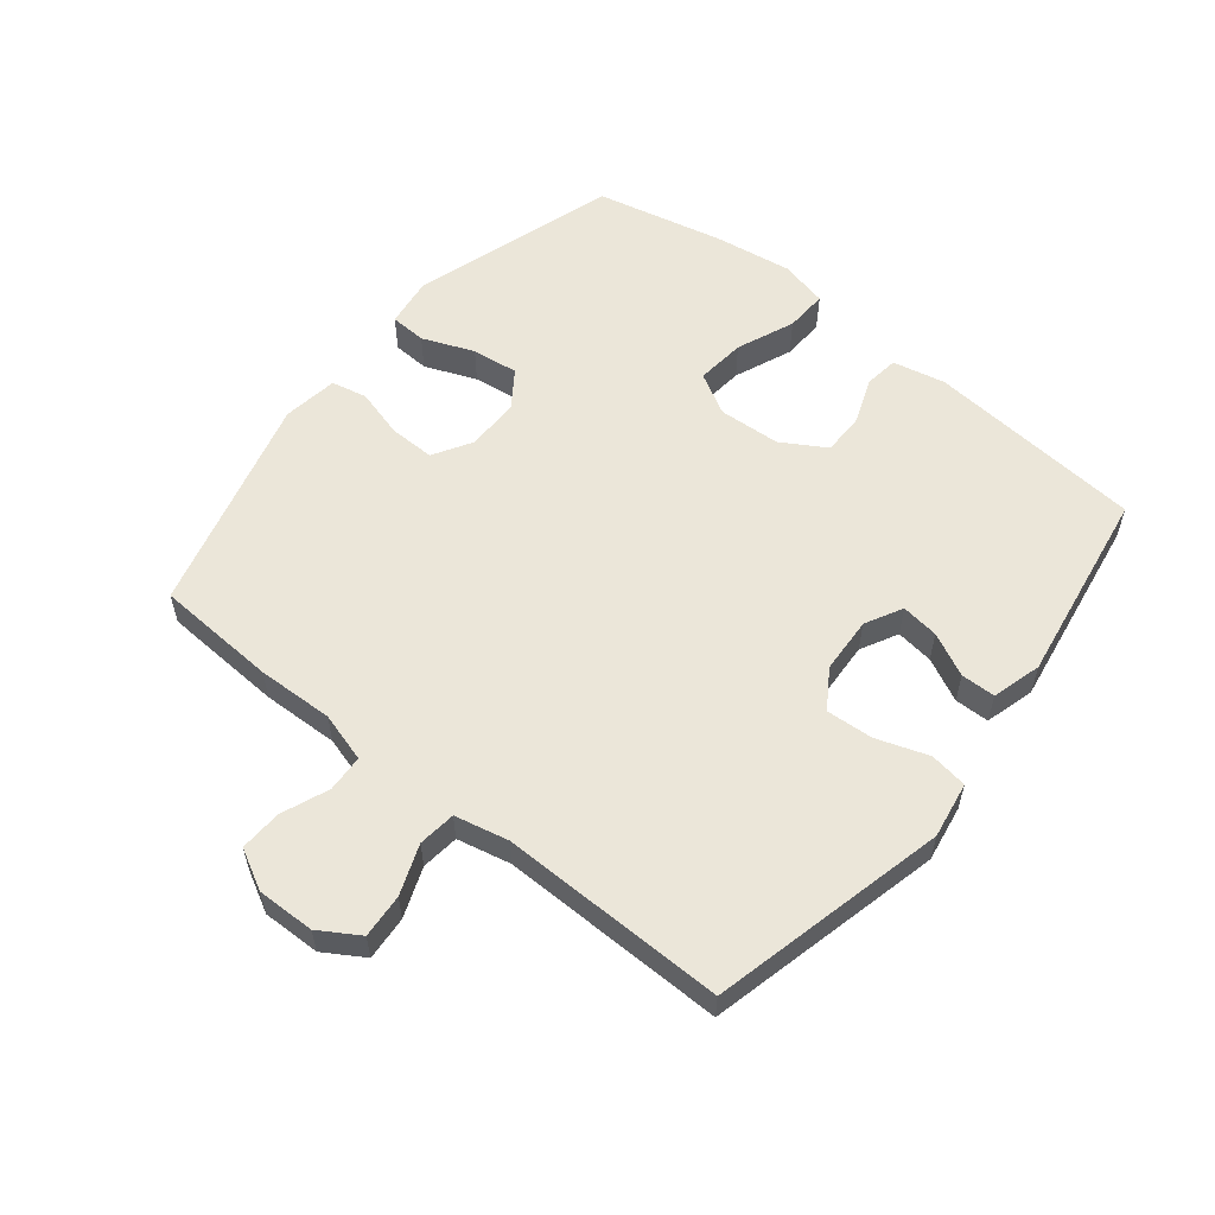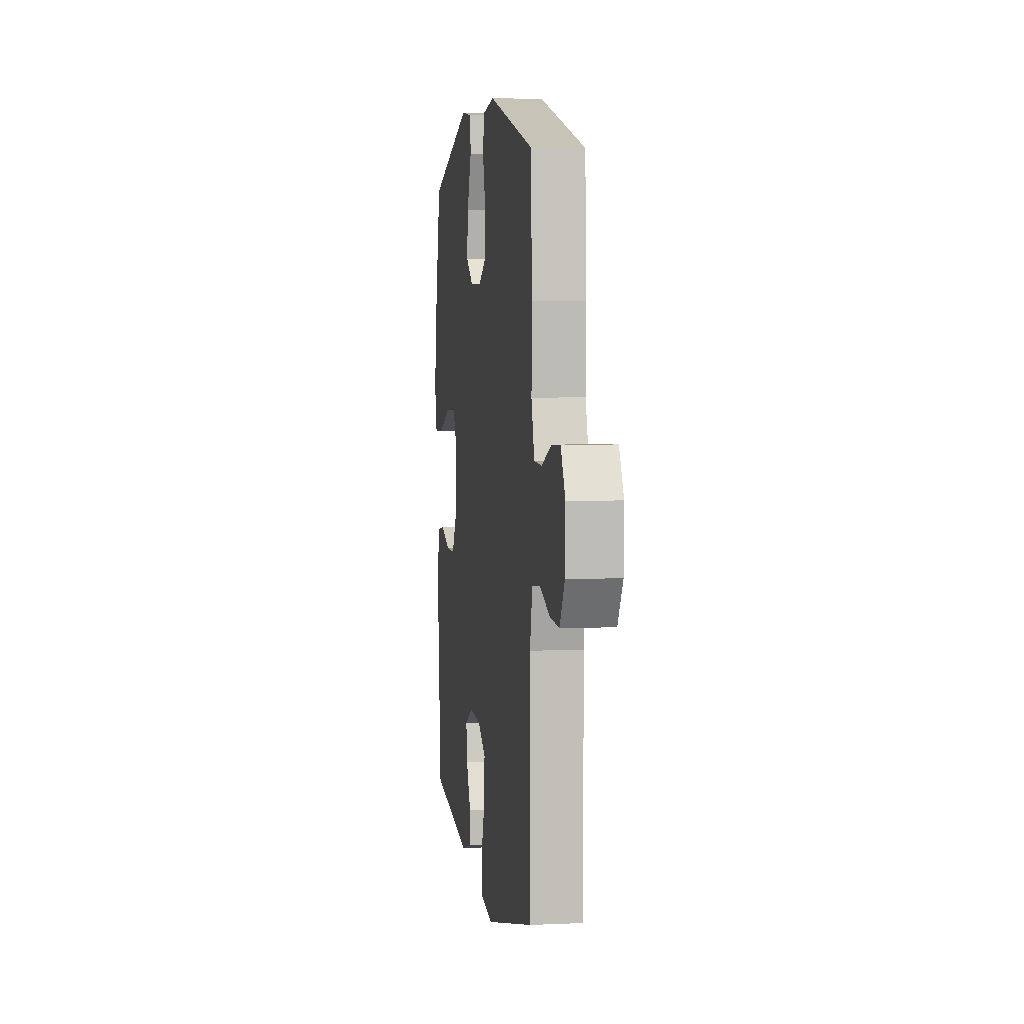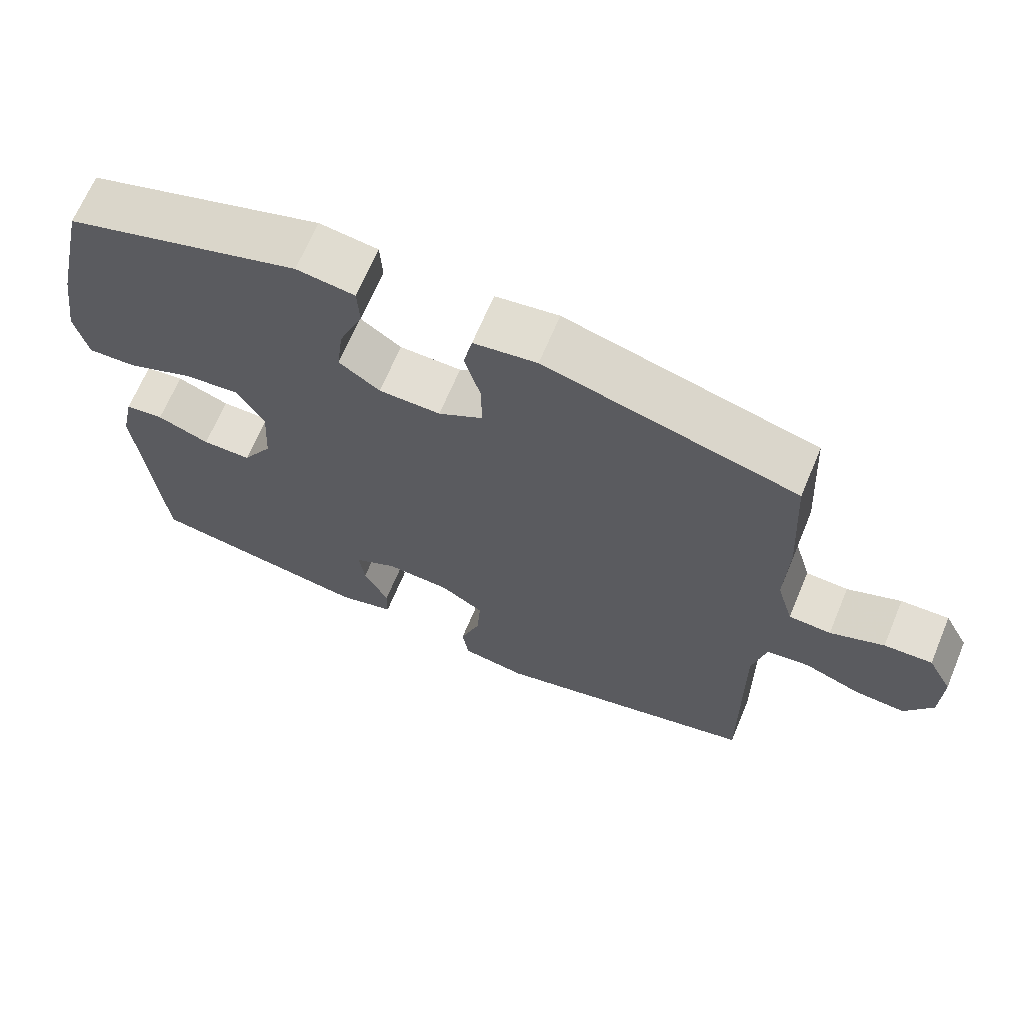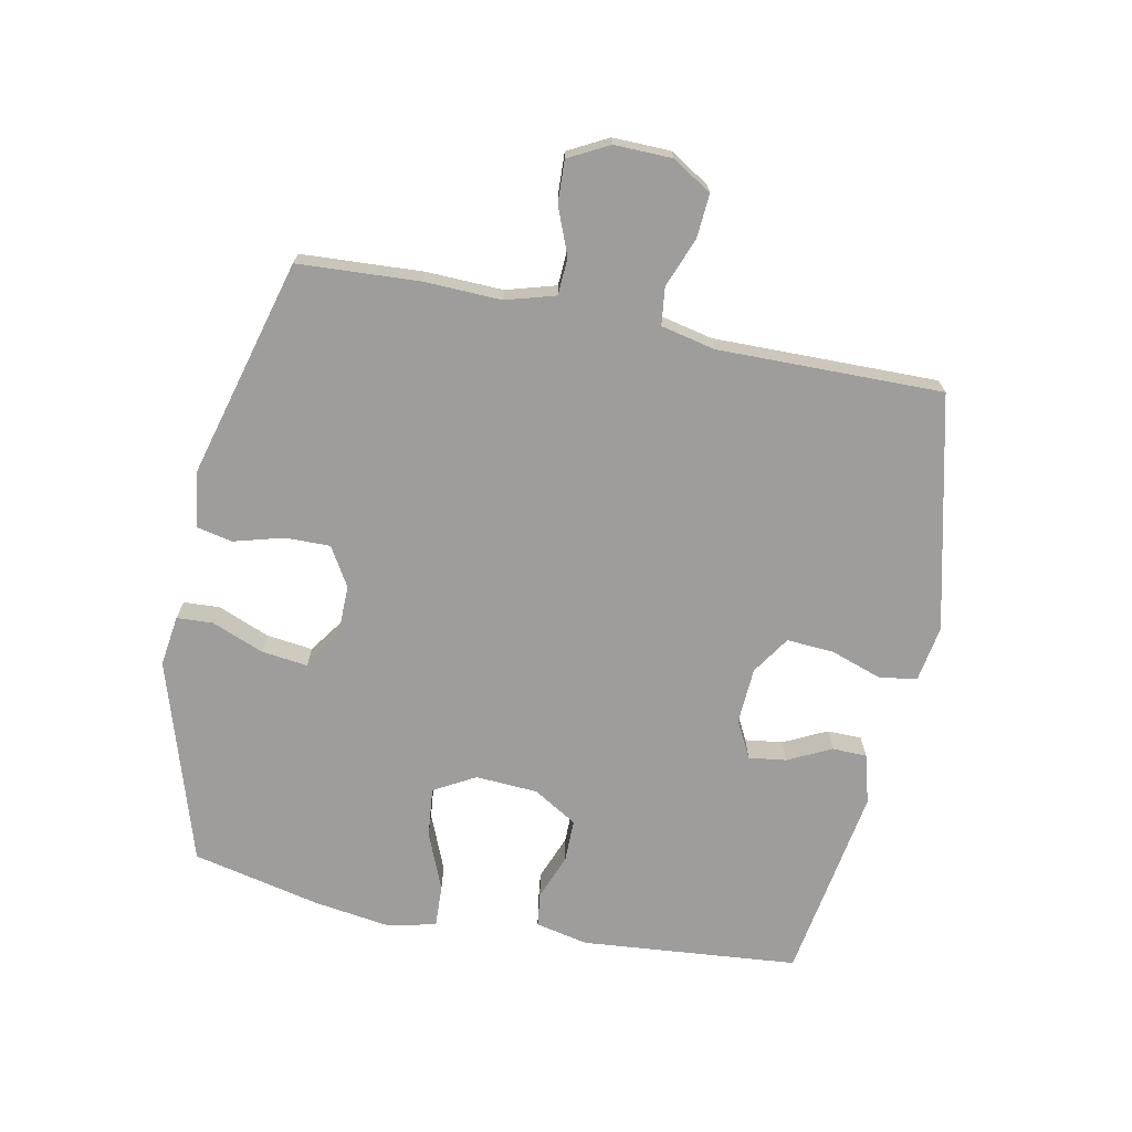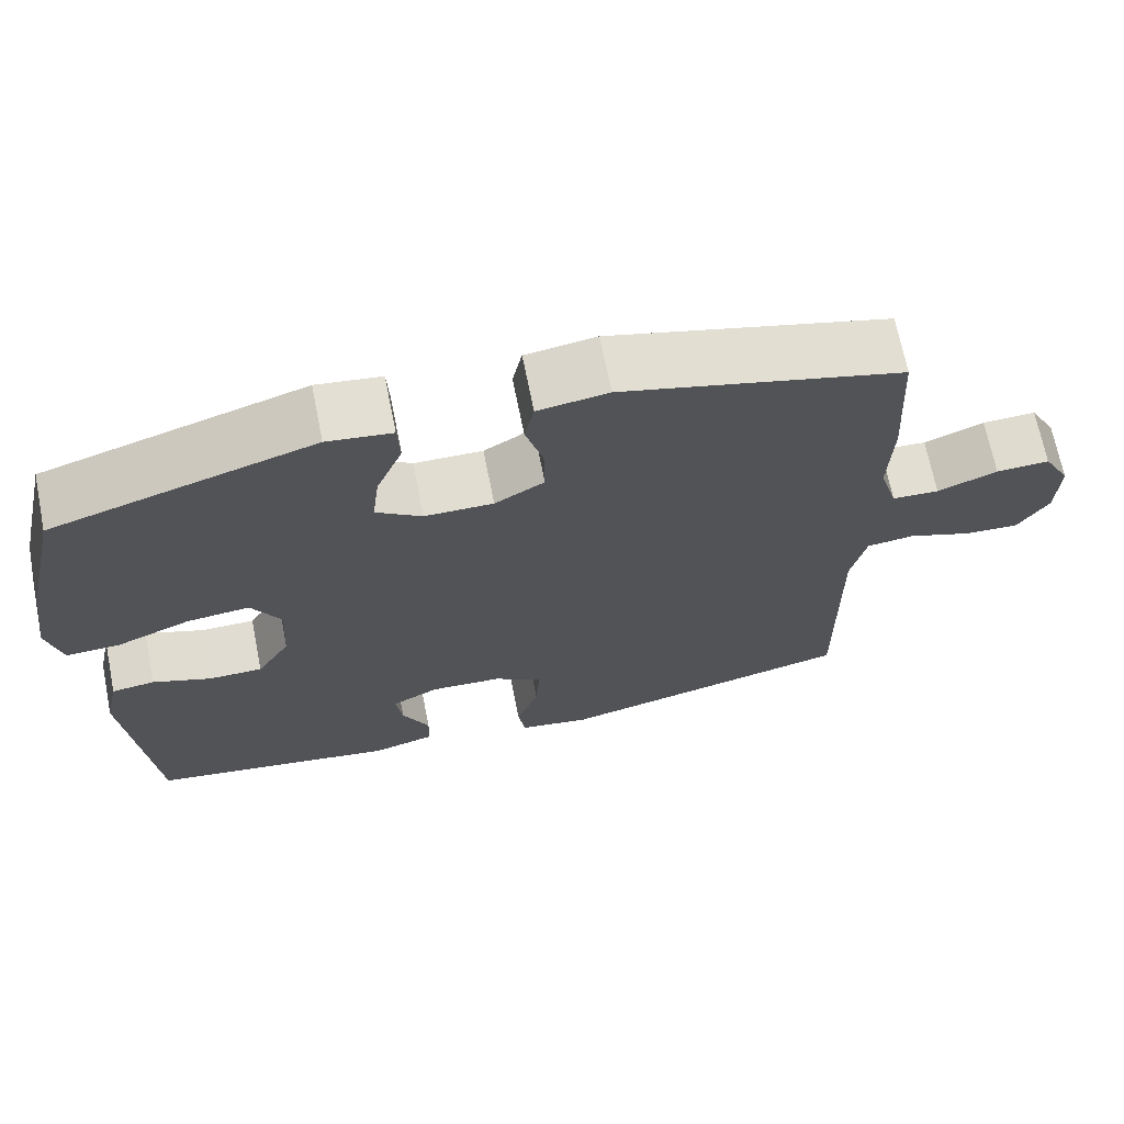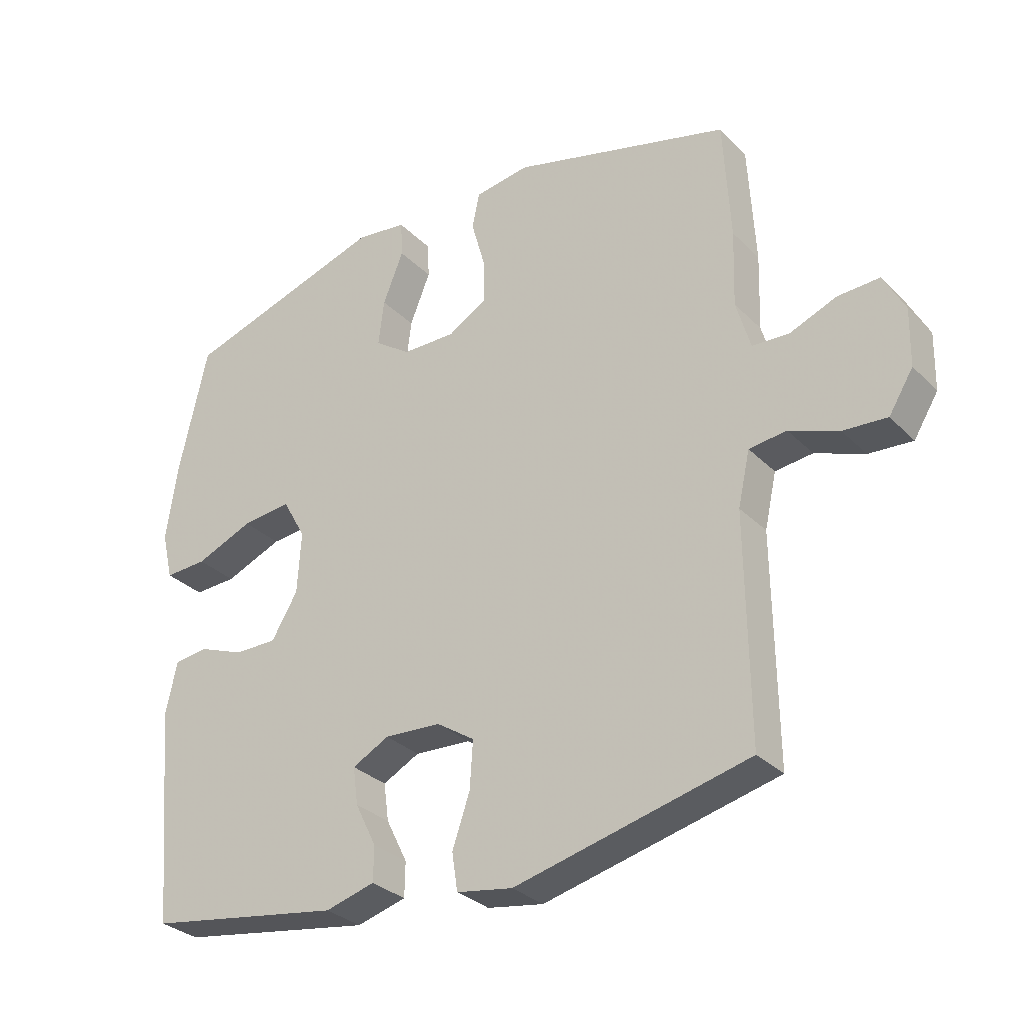
<metadata>
{"format":"obj","ext":"obj","renderer":"f3d","projection":"perspective","resolution":1024,"background":"white","views":[{"elev":57.1,"azim":128.8,"up":"+Y"},{"elev":4.5,"azim":81.6,"up":"+Z"},{"elev":67.2,"azim":22.7,"up":"+Z"},{"elev":-70.4,"azim":78.6,"up":"+Y"},{"elev":69.0,"azim":-11.3,"up":"+Z"},{"elev":-30.6,"azim":35.7,"up":"+Z"}]}
</metadata>
<code>
v 0.5 0.07 0.5
v 0.511 0.07 0.306
v 0.507 0.07 0.184
v 0.53 0.07 0.105
v 0.589 0.07 0.102
v 0.664 0.07 0.132
v 0.731 0.07 0.135
v 0.765 0.07 0.071
v 0.763 0.07 -0.021
v 0.724 0.07 -0.084
v 0.654 0.07 -0.079
v 0.575 0.07 -0.049
v 0.515 0.07 -0.056
v 0.496 0.07 -0.142
v 0.5 0.07 -0.5
v 0.126 0.07 -0.59
v 0.036 0.07 -0.575
v 0.027 0.07 -0.515
v 0.055 0.07 -0.433
v 0.06 0.07 -0.358
v -0.001 0.07 -0.318
v -0.091 0.07 -0.313
v -0.15 0.07 -0.344
v -0.142 0.07 -0.404
v -0.108 0.07 -0.473
v -0.109 0.07 -0.528
v -0.188 0.07 -0.55
v -0.5 0.07 -0.5
v -0.531 0.07 -0.154
v -0.513 0.07 -0.07
v -0.459 0.07 -0.063
v -0.386 0.07 -0.091
v -0.318 0.07 -0.091
v -0.276 0.07 -0.021
v -0.27 0.07 0.078
v -0.307 0.07 0.144
v -0.386 0.07 0.136
v -0.478 0.07 0.098
v -0.546 0.07 0.095
v -0.564 0.07 0.172
v -0.546 0.07 0.295
v -0.5 0.07 0.5
v -0.174 0.07 0.602
v -0.093 0.07 0.591
v -0.09 0.07 0.533
v -0.123 0.07 0.451
v -0.132 0.07 0.377
v -0.075 0.07 0.337
v 0.011 0.07 0.336
v 0.073 0.07 0.373
v 0.072 0.07 0.445
v 0.05 0.07 0.524
v 0.062 0.07 0.581
v 0.15 0.07 0.594
v 0.5 0 0.5
v 0.511 0 0.306
v 0.507 0 0.184
v 0.53 0 0.105
v 0.589 0 0.102
v 0.664 0 0.132
v 0.731 0 0.135
v 0.765 0 0.071
v 0.763 0 -0.021
v 0.724 0 -0.084
v 0.654 0 -0.079
v 0.575 0 -0.049
v 0.515 0 -0.056
v 0.496 0 -0.142
v 0.5 0 -0.5
v 0.126 0 -0.59
v 0.036 0 -0.575
v 0.027 0 -0.515
v 0.055 0 -0.433
v 0.06 0 -0.358
v -0.001 0 -0.318
v -0.091 0 -0.313
v -0.15 0 -0.344
v -0.142 0 -0.404
v -0.108 0 -0.473
v -0.109 0 -0.528
v -0.188 0 -0.55
v -0.5 0 -0.5
v -0.531 0 -0.154
v -0.513 0 -0.07
v -0.459 0 -0.063
v -0.386 0 -0.091
v -0.318 0 -0.091
v -0.276 0 -0.021
v -0.27 0 0.078
v -0.307 0 0.144
v -0.386 0 0.136
v -0.478 0 0.098
v -0.546 0 0.095
v -0.564 0 0.172
v -0.546 0 0.295
v -0.5 0 0.5
v -0.174 0 0.602
v -0.093 0 0.591
v -0.09 0 0.533
v -0.123 0 0.451
v -0.132 0 0.377
v -0.075 0 0.337
v 0.011 0 0.336
v 0.073 0 0.373
v 0.072 0 0.445
v 0.05 0 0.524
v 0.062 0 0.581
v 0.15 0 0.594
f 1 2 3
f 54 1 3
f 53 54 3
f 52 53 3
f 51 52 3
f 50 51 3 4
f 49 50 4
f 48 49 4
f 44 45 46
f 43 44 46
f 42 43 46
f 41 42 46
f 40 41 46
f 39 40 46
f 38 39 46
f 37 38 46
f 36 37 46 47
f 35 36 47 48
f 30 31 32
f 29 30 32
f 28 29 32
f 27 28 32
f 26 27 32
f 25 26 32
f 24 25 32
f 23 24 32 33
f 22 23 33 34
f 17 18 19
f 16 17 19
f 15 16 19
f 14 15 19
f 13 14 19 20
f 10 11 12
f 9 10 12
f 8 9 12
f 7 8 12
f 6 7 12
f 5 6 12
f 4 5 12 13
f 48 4 13
f 35 48 13
f 34 35 13
f 22 34 13
f 21 22 13
f 13 20 21
f 57 56 55
f 57 55 108
f 57 108 107
f 57 107 106
f 57 106 105
f 58 57 105 104
f 58 104 103
f 58 103 102
f 100 99 98
f 100 98 97
f 100 97 96
f 100 96 95
f 100 95 94
f 100 94 93
f 100 93 92
f 100 92 91
f 101 100 91 90
f 102 101 90 89
f 86 85 84
f 86 84 83
f 86 83 82
f 86 82 81
f 86 81 80
f 86 80 79
f 86 79 78
f 87 86 78 77
f 88 87 77 76
f 73 72 71
f 73 71 70
f 73 70 69
f 73 69 68
f 74 73 68 67
f 66 65 64
f 66 64 63
f 66 63 62
f 66 62 61
f 66 61 60
f 66 60 59
f 67 66 59 58
f 67 58 102
f 67 102 89
f 67 89 88
f 67 88 76
f 67 76 75
f 75 74 67
f 1 55 56 2
f 2 56 57 3
f 3 57 58 4
f 4 58 59 5
f 5 59 60 6
f 6 60 61 7
f 7 61 62 8
f 8 62 63 9
f 9 63 64 10
f 10 64 65 11
f 11 65 66 12
f 12 66 67 13
f 13 67 68 14
f 14 68 69 15
f 15 69 70 16
f 16 70 71 17
f 17 71 72 18
f 18 72 73 19
f 19 73 74 20
f 20 74 75 21
f 21 75 76 22
f 22 76 77 23
f 23 77 78 24
f 24 78 79 25
f 25 79 80 26
f 26 80 81 27
f 27 81 82 28
f 28 82 83 29
f 29 83 84 30
f 30 84 85 31
f 31 85 86 32
f 32 86 87 33
f 33 87 88 34
f 34 88 89 35
f 35 89 90 36
f 36 90 91 37
f 37 91 92 38
f 38 92 93 39
f 39 93 94 40
f 40 94 95 41
f 41 95 96 42
f 42 96 97 43
f 43 97 98 44
f 44 98 99 45
f 45 99 100 46
f 46 100 101 47
f 47 101 102 48
f 48 102 103 49
f 49 103 104 50
f 50 104 105 51
f 51 105 106 52
f 52 106 107 53
f 53 107 108 54
f 54 108 55 1

</code>
